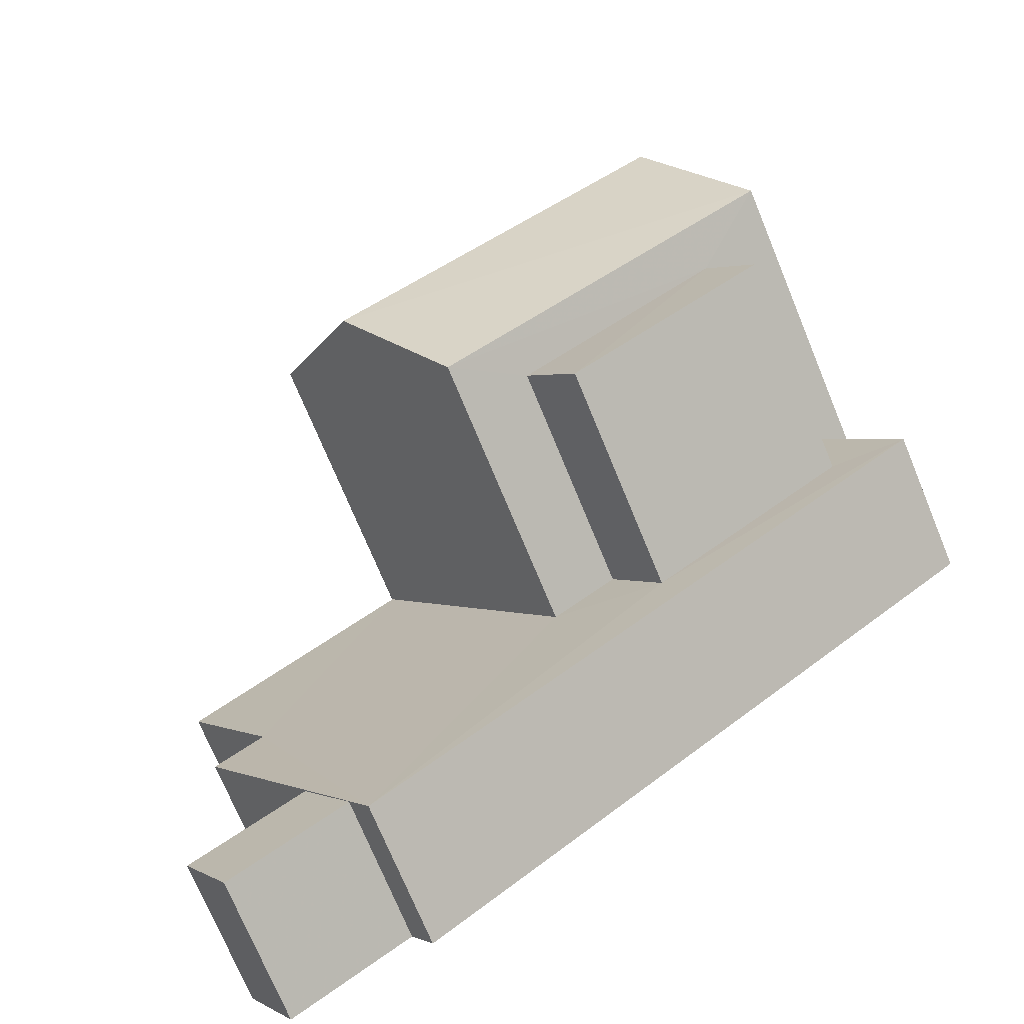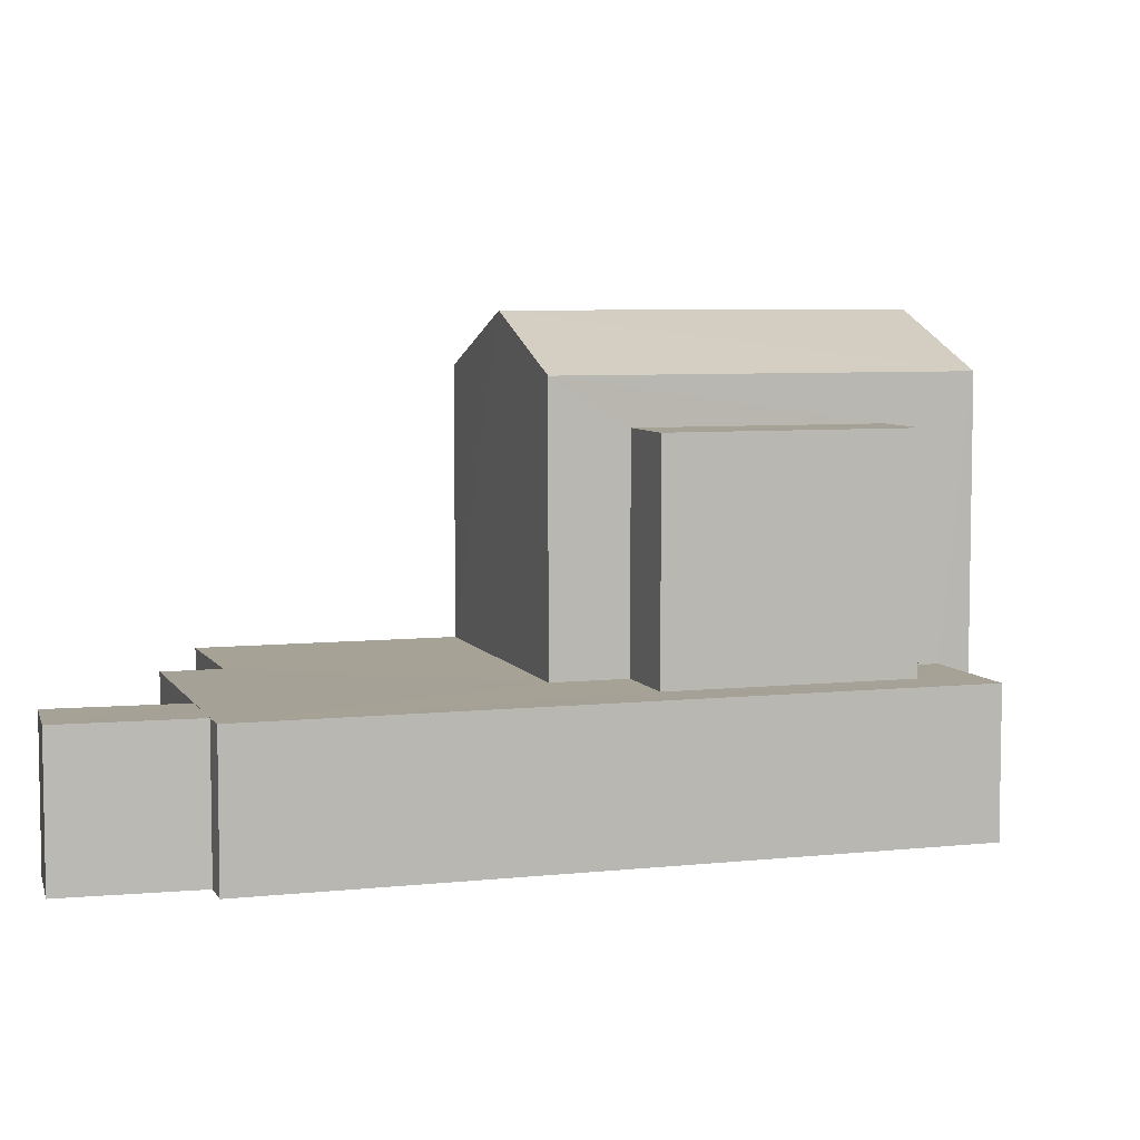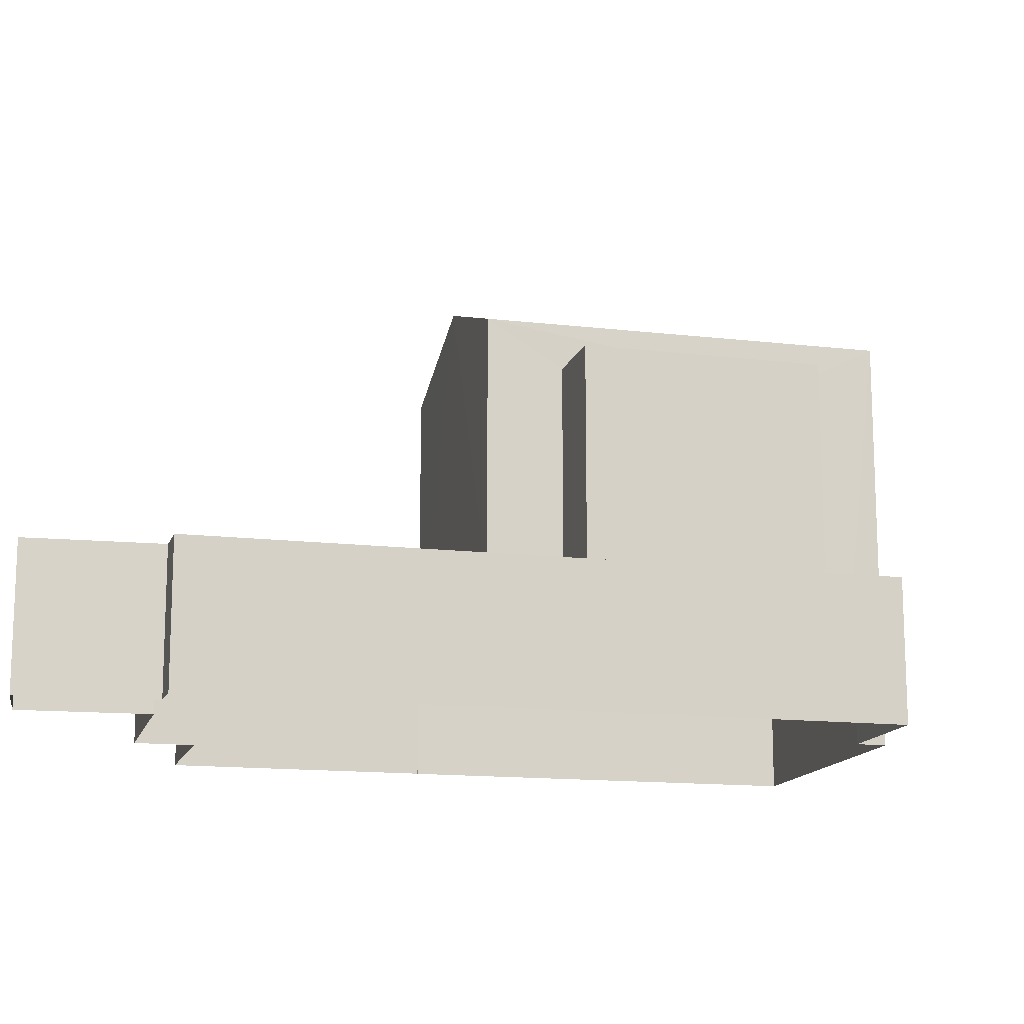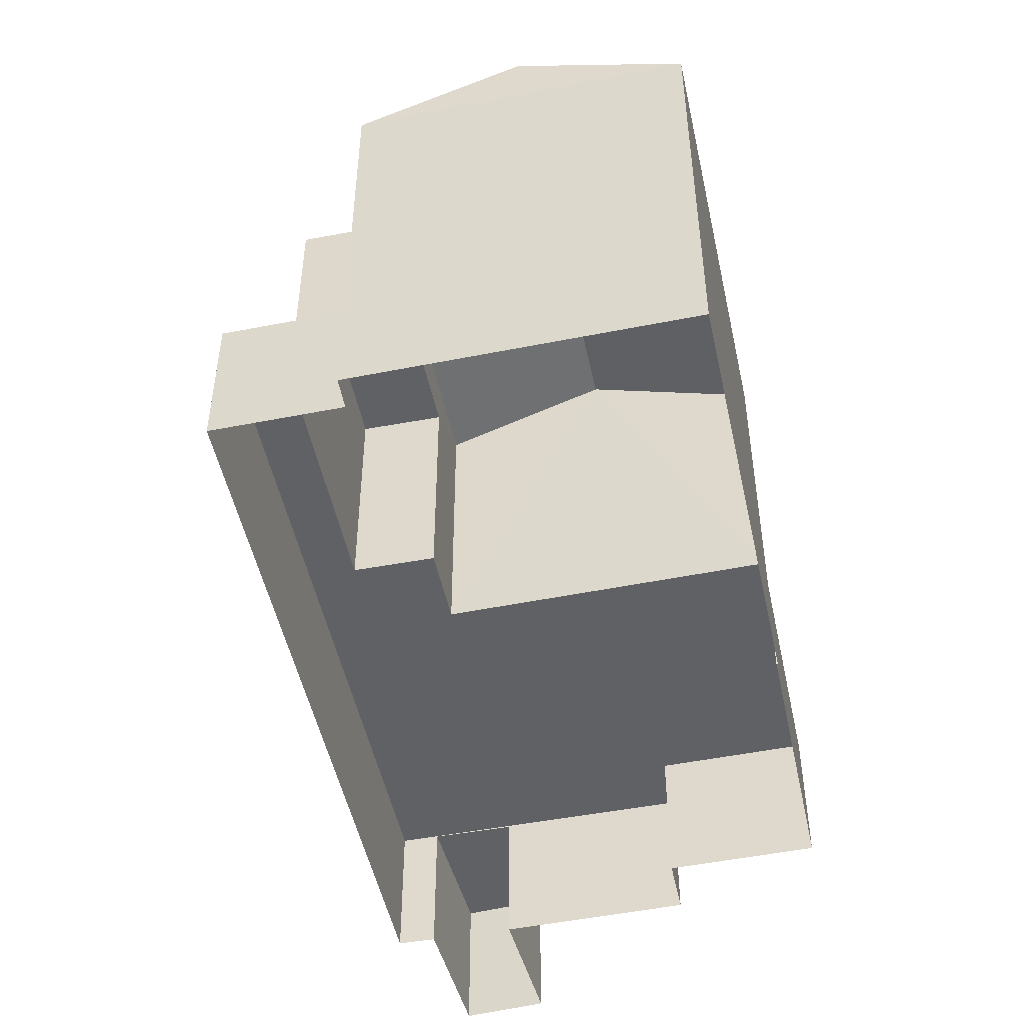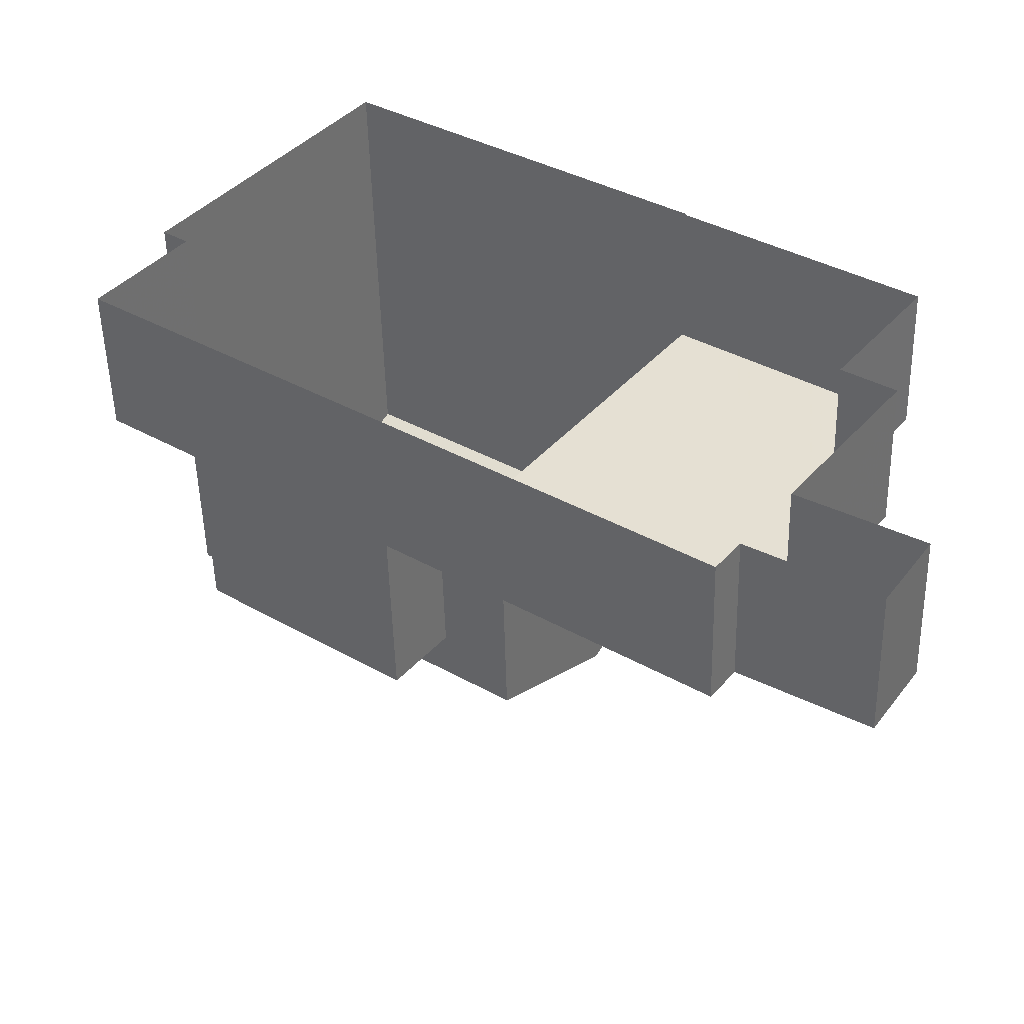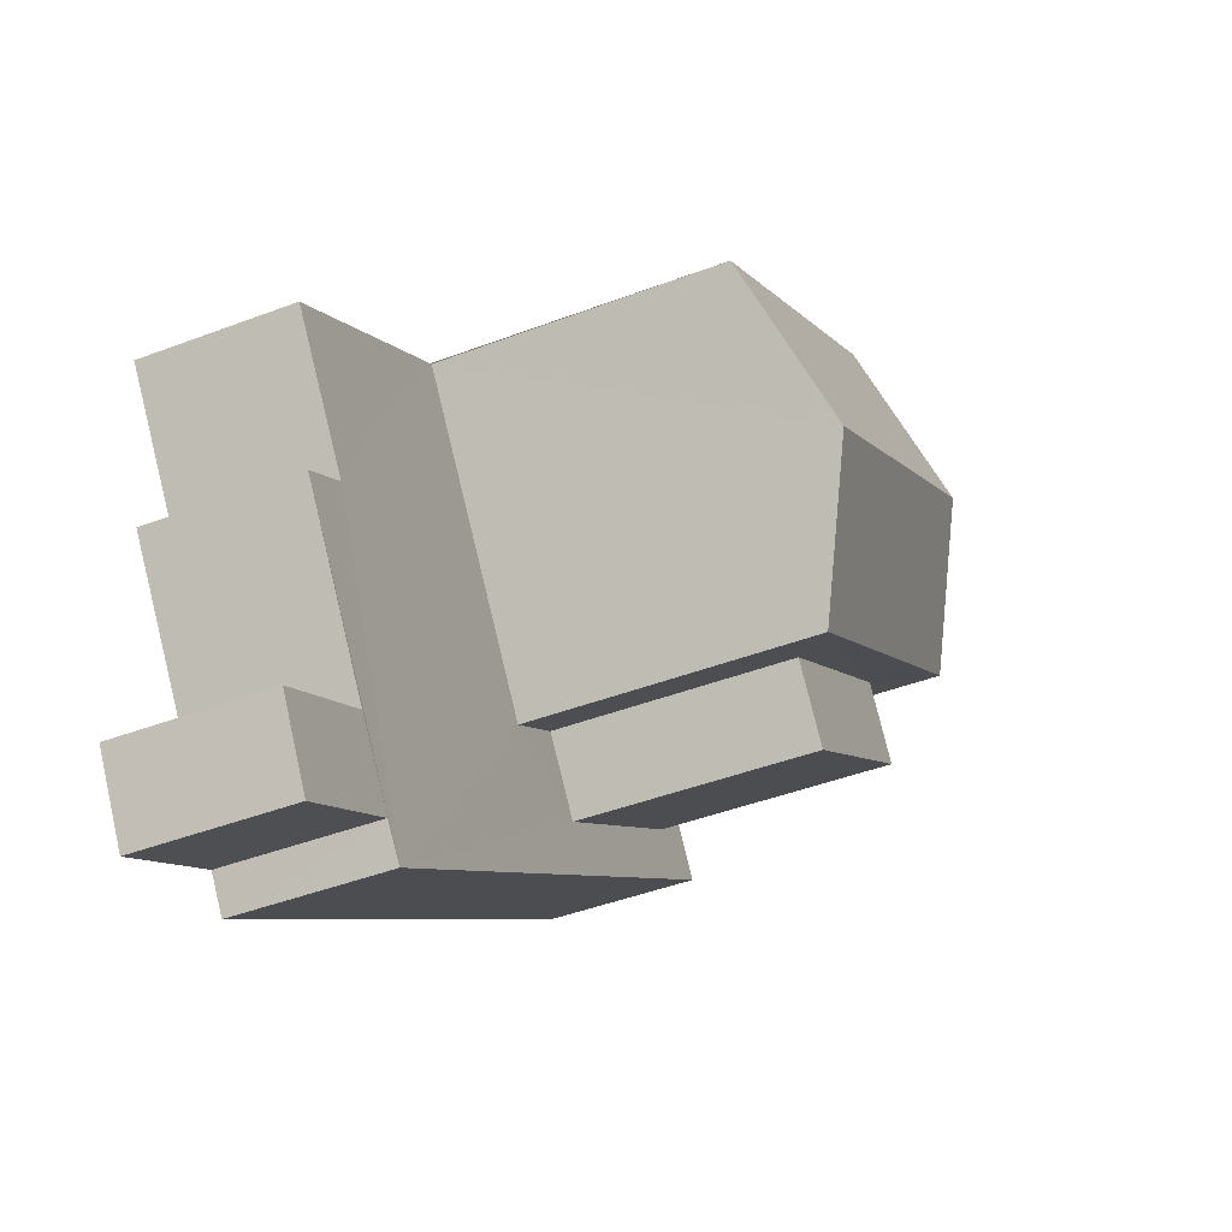
<metadata>
{"format":"obj","ext":"obj","renderer":"f3d","projection":"perspective","resolution":1024,"background":"white","views":[{"elev":-72.6,"azim":22.4,"up":"+Y"},{"elev":6.3,"azim":18.6,"up":"+Z"},{"elev":-14.3,"azim":22.0,"up":"+Z"},{"elev":-49.8,"azim":138.6,"up":"+Z"},{"elev":-51.5,"azim":-178.5,"up":"+Y"},{"elev":-45.0,"azim":-66.4,"up":"+Y"}]}
</metadata>
<code>
v -2.235e+05 -1.285e+05 15.16
v -2.235e+05 -1.285e+05 15.16
v -2.235e+05 -1.285e+05 15.16
v -2.235e+05 -1.285e+05 15.16
v -2.235e+05 -1.285e+05 15.16
v -2.235e+05 -1.285e+05 15.16
v -2.235e+05 -1.285e+05 15.16
v -2.235e+05 -1.285e+05 15.16
v -2.235e+05 -1.285e+05 15.16
v -2.235e+05 -1.285e+05 15.16
v -2.235e+05 -1.285e+05 15.16
v -2.235e+05 -1.285e+05 15.16
v -2.235e+05 -1.285e+05 15.16
v -2.235e+05 -1.285e+05 15.16
v -2.235e+05 -1.285e+05 17.42
v -2.235e+05 -1.285e+05 17.42
v -2.235e+05 -1.285e+05 17.42
v -2.235e+05 -1.285e+05 17.42
v -2.235e+05 -1.285e+05 17.42
v -2.235e+05 -1.285e+05 17.42
v -2.235e+05 -1.285e+05 17.42
v -2.235e+05 -1.285e+05 17.42
v -2.235e+05 -1.285e+05 17.42
v -2.235e+05 -1.285e+05 17.42
v -2.235e+05 -1.285e+05 17.42
v -2.235e+05 -1.285e+05 17.42
v -2.235e+05 -1.285e+05 20.94
v -2.235e+05 -1.285e+05 20.94
v -2.235e+05 -1.285e+05 20.94
v -2.235e+05 -1.285e+05 20.94
v -2.235e+05 -1.285e+05 22.55
v -2.235e+05 -1.285e+05 21.68
v -2.235e+05 -1.285e+05 22.55
v -2.235e+05 -1.285e+05 21.68
v -2.235e+05 -1.285e+05 17.4
v -2.235e+05 -1.285e+05 17.4
v -2.235e+05 -1.285e+05 17.4
v -2.235e+05 -1.285e+05 17.4
v -2.235e+05 -1.285e+05 21.68
v -2.235e+05 -1.285e+05 21.68
f 1 2 3
f 3 2 4
f 5 6 4
f 7 2 8
f 7 8 9
f 5 10 11
f 10 12 13
f 14 12 7
f 4 2 7
f 10 5 4
f 12 10 7
f 10 4 7
f 15 16 17
f 17 18 19
f 20 15 21
f 22 18 23
f 22 23 24
f 25 19 26
f 15 25 21
f 19 18 22
f 15 17 25
f 17 19 25
f 27 28 29
f 27 30 28
f 31 32 33
f 31 34 32
f 35 36 37
f 38 35 37
f 33 39 31
f 33 40 39
f 24 29 22
f 24 27 29
f 35 14 7
f 14 35 16
f 2 1 38
f 17 16 35
f 1 17 38
f 17 35 38
f 11 10 21
f 11 21 32
f 32 21 33
f 21 25 33
f 25 40 33
f 20 13 12
f 15 20 12
f 6 5 39
f 39 34 31
f 39 5 34
f 38 37 8
f 2 38 8
f 36 9 8
f 37 36 8
f 10 13 20
f 21 10 20
f 17 1 3
f 18 17 3
f 19 29 28
f 19 22 29
f 16 12 14
f 16 15 12
f 23 18 3
f 4 23 3
f 35 9 36
f 35 7 9
f 4 6 23
f 30 25 26
f 25 30 40
f 6 39 23
f 39 40 27
f 24 23 27
f 27 40 30
f 23 39 27
f 30 19 28
f 30 26 19
f 32 34 5
f 11 32 5

</code>
